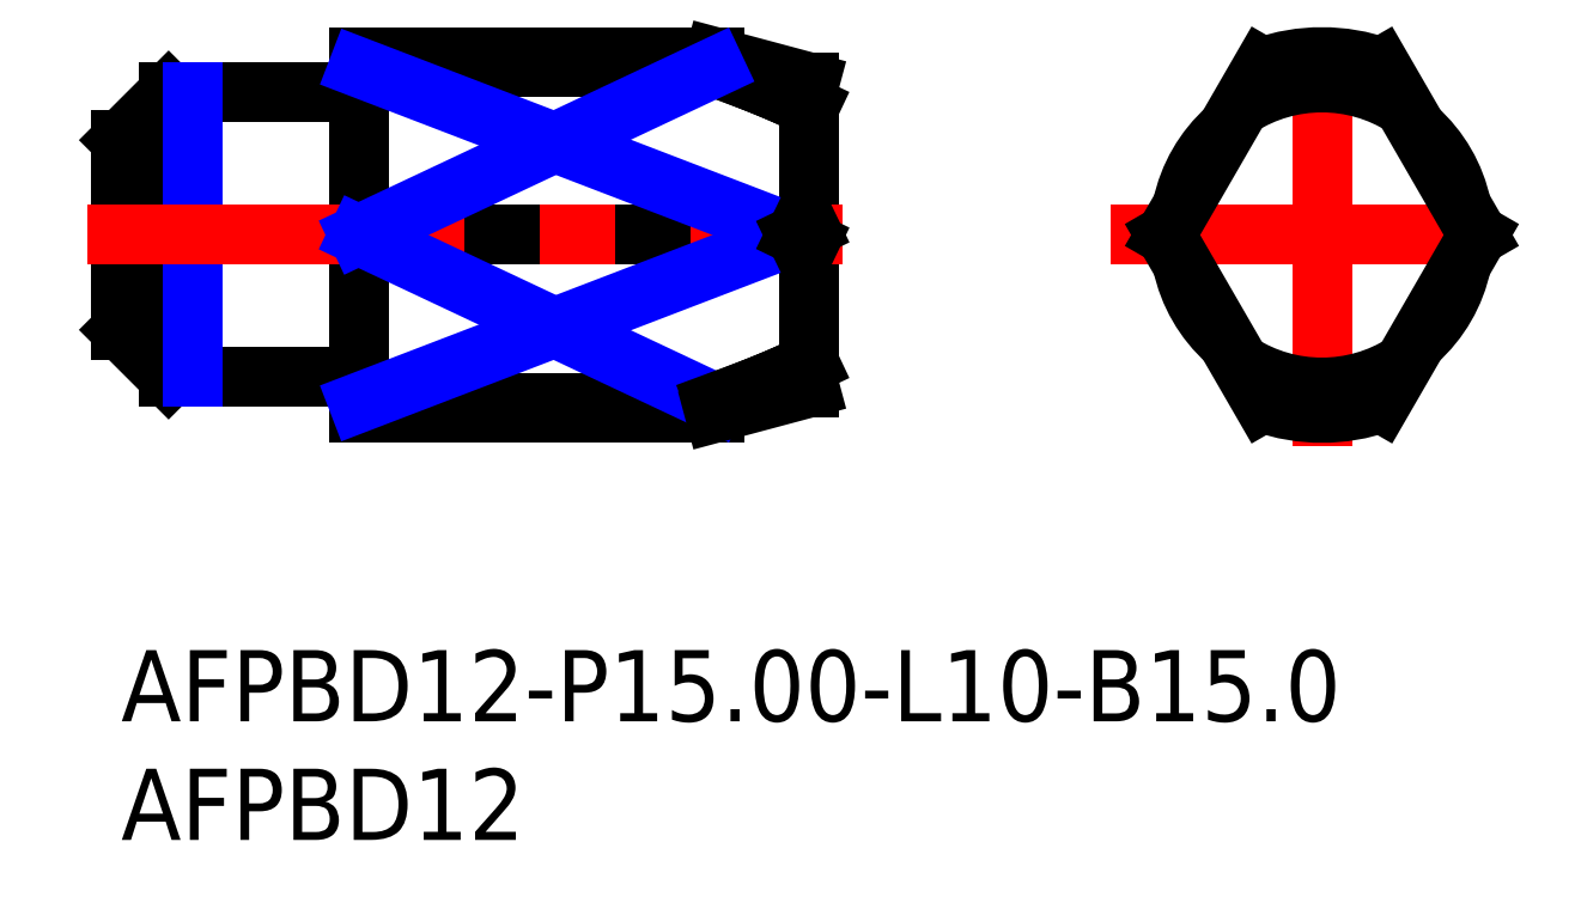
<metadata>
{"format":"dxf","ext":"dxf","renderer":"ezdxf+matplotlib","layout":"modelspace","background":"white","min_lineweight":24,"dpi":150}
</metadata>
<code>
0
SECTION
2
ENTITIES
0
INSERT
8
MSM_CONTINUOUS
2
*U14
10
0
20
0
30
0
0
INSERT
8
MSM_CONTINUOUS
2
*U15
10
0
20
0
30
0
0
LINE
8
MSM_CONTINUOUS
10
25
20
25
30
0
11
10
21
25
31
0
0
LINE
8
MSM_CONTINUOUS
10
10
20
10
30
0
11
25
21
10
31
0
0
LINE
8
MSM_CONTINUOUS
10
29
20
23.93
30
0
11
25
21
25
31
0
0
LINE
8
MSM_CONTINUOUS
10
29
20
23.93
30
0
11
29
21
11.07
31
0
0
ARC
8
MSM_CONTINUOUS
10
9.8
20
11.3
30
0
40
0.2
50
0
51
90
0
ARC
8
MSM_CONTINUOUS
10
9.8
20
23.7
30
0
40
0.2
50
270
51
0
0
LINE
8
MSM_CONTINUOUS
10
0
20
13.5
30
0
11
2
21
11.5
31
0
0
LINE
8
MSM_CONTINUOUS
10
2
20
23.5
30
0
11
0
21
21.5
31
0
0
LINE
8
MSM_CONTINUOUS
10
0
20
21.5
30
0
11
0
21
13.5
31
0
0
LINE
8
MSM_CONTINUOUS
10
2
20
11.5
30
0
11
9.8
21
11.5
31
0
0
LINE
8
MSM_CONTINUOUS
10
9.8
20
23.5
30
0
11
2
21
23.5
31
0
0
LINE
8
MSM_CONTINUOUS
10
2
20
23.5
30
0
11
2
21
11.5
31
0
0
LINE
8
MSM_CONTINUOUS
10
25
20
24.57
30
0
11
10
21
24.57
31
0
0
LINE
8
MSM_CONTINUOUS
10
10
20
10.43
30
0
11
25
21
10.43
31
0
0
LINE
8
MSM_CONTINUOUS
10
10
20
17.5
30
0
11
28.42
21
17.5
31
0
0
LINE
8
MSM_CENTER
10
41.68
20
17.5
30
0
11
59.48
21
17.5
31
0
0
LINE
8
MSM_CENTER
10
50.58
20
8.6
30
0
11
50.58
21
26.4
31
0
0
ARC
8
MSM_CONTINUOUS
10
50.58
20
17.5
30
0
40
6
50
11.82
51
48.18
0
ARC
8
MSM_CONTINUOUS
10
50.58
20
17.5
30
0
40
6
50
311.8
51
348.2
0
ARC
8
MSM_CONTINUOUS
10
50.58
20
17.5
30
0
40
6
50
191.8
51
228.2
0
ARC
8
MSM_CONTINUOUS
10
50.58
20
17.5
30
0
40
6
50
131.8
51
168.2
0
ARC
8
MSM_CONTINUOUS
10
50.58
20
17.5
30
0
40
7.5
50
70.53
51
109.5
0
ARC
8
MSM_CONTINUOUS
10
50.58
20
17.5
30
0
40
7.5
50
250.5
51
289.5
0
LINE
8
MSM_CONTINUOUS
10
53.08
20
24.57
30
0
11
57.16
21
17.5
31
0
0
LINE
8
MSM_CONTINUOUS
10
44
20
17.5
30
0
11
48.08
21
24.57
31
0
0
LINE
8
MSM_CONTINUOUS
10
48.08
20
10.43
30
0
11
44
21
17.5
31
0
0
LINE
8
MSM_CONTINUOUS
10
57.16
20
17.5
30
0
11
53.08
21
10.43
31
0
0
LINE
8
MSM_CONTINUOUS
10
10
20
25
30
0
11
10
21
10
31
0
0
LINE
8
MSM_CONTINUOUS
10
29
20
22.93
30
0
11
28.27
21
23.27
31
0
0
LINE
8
MSM_CONTINUOUS
10
28.27
20
23.27
30
0
11
27.67
21
23.54
31
0
0
LINE
8
MSM_CONTINUOUS
10
27.67
20
23.54
30
0
11
27.02
21
23.81
31
0
0
LINE
8
MSM_CONTINUOUS
10
27.02
20
23.81
30
0
11
26.36
21
24.07
31
0
0
LINE
8
MSM_CONTINUOUS
10
26.36
20
24.07
30
0
11
25
21
24.57
31
0
0
LINE
8
MSM_NARROW
10
3
20
23.5
30
0
11
3
21
11.5
31
0
0
LINE
8
MSM_CENTER
10
-1.4
20
17.5
30
0
11
30.4
21
17.5
31
0
0
LINE
8
MSM_NARROW
10
25
20
24.57
30
0
11
10
21
17.5
31
0
0
LINE
8
MSM_NARROW
10
10
20
17.5
30
0
11
25
21
10.43
31
0
0
LINE
8
MSM_NARROW
10
10
20
24.57
30
0
11
28.42
21
17.5
31
0
0
LINE
8
MSM_NARROW
10
28.42
20
17.5
30
0
11
10
21
10.43
31
0
0
LINE
8
MSM_CONTINUOUS
10
29
20
11.07
30
0
11
25
21
10
31
0
0
LINE
8
MSM_CONTINUOUS
10
29
20
12.07
30
0
11
28.27
21
11.73
31
0
0
LINE
8
MSM_CONTINUOUS
10
28.27
20
11.73
30
0
11
27.67
21
11.46
31
0
0
LINE
8
MSM_CONTINUOUS
10
27.67
20
11.46
30
0
11
27.02
21
11.19
31
0
0
LINE
8
MSM_CONTINUOUS
10
27.02
20
11.19
30
0
11
26.36
21
10.93
31
0
0
LINE
8
MSM_CONTINUOUS
10
26.36
20
10.93
30
0
11
25
21
10.43
31
0
0
ARC
8
MSM_CONTINUOUS
10
50.58
20
17.5
30
0
40
6.428
50
237.5
51
302.5
0
ARC
8
MSM_CONTINUOUS
10
50.58
20
17.5
30
0
40
6.428
50
357.5
51
2.475
0
ARC
8
MSM_CONTINUOUS
10
50.58
20
17.5
30
0
40
6.428
50
57.52
51
122.5
0
ARC
8
MSM_CONTINUOUS
10
50.58
20
17.5
30
0
40
6.428
50
177.5
51
182.5
0
LINE
8
MSM_CONTINUOUS
10
29
20
17.78
30
0
11
28.42
21
17.5
31
0
0
LINE
8
MSM_CONTINUOUS
10
28.42
20
17.5
30
0
11
29
21
17.22
31
0
0
ENDSEC
0
EOF

</code>
